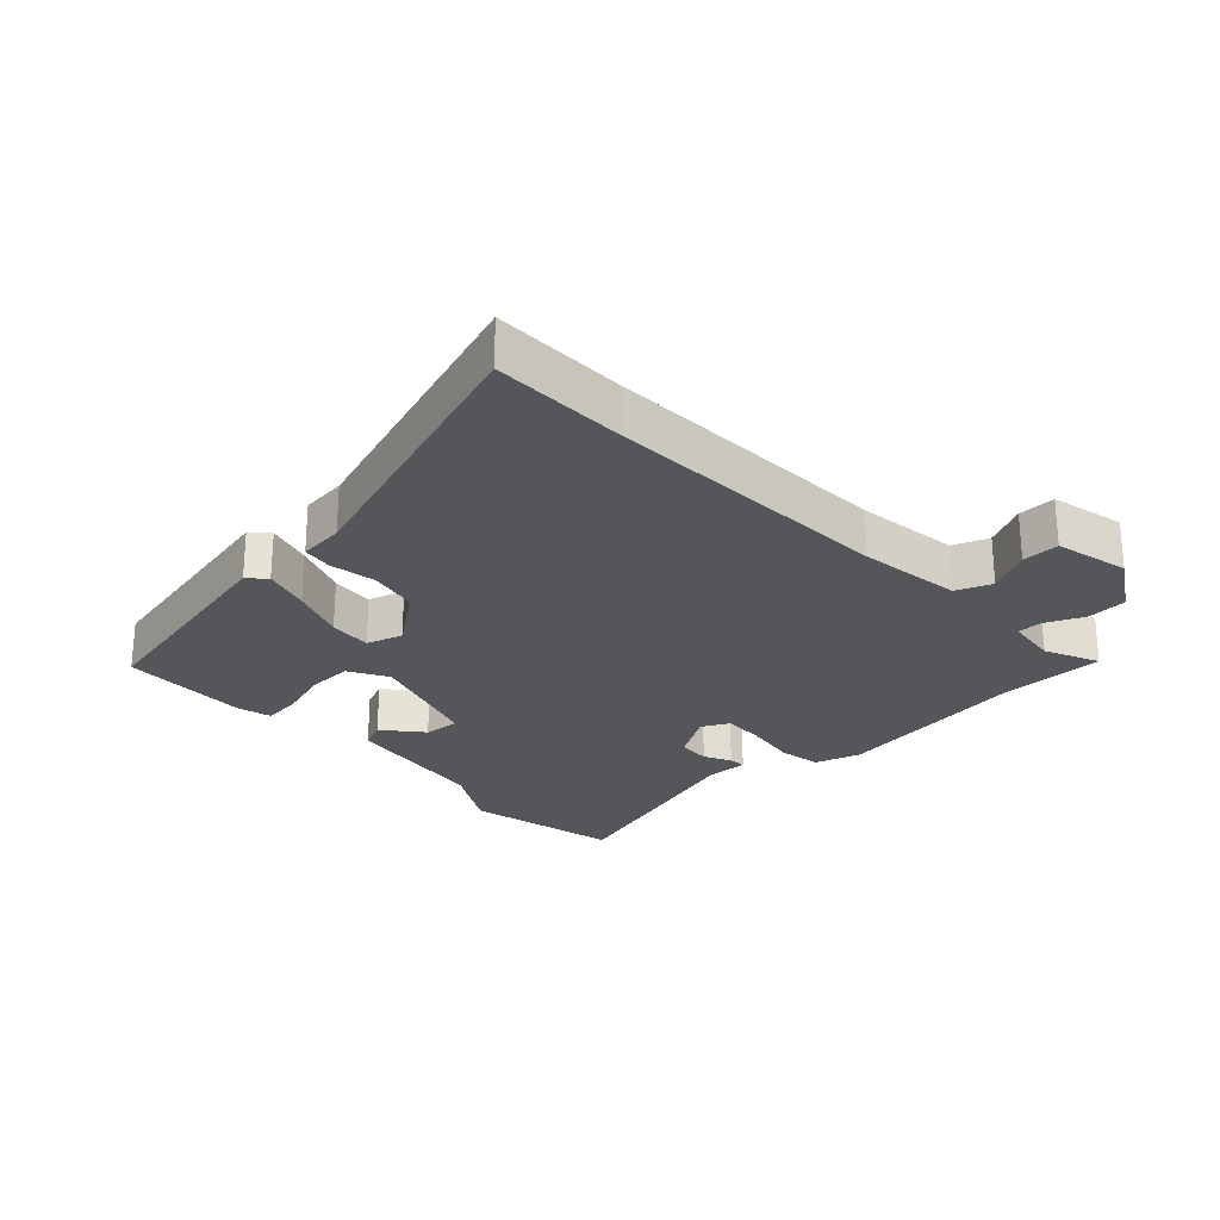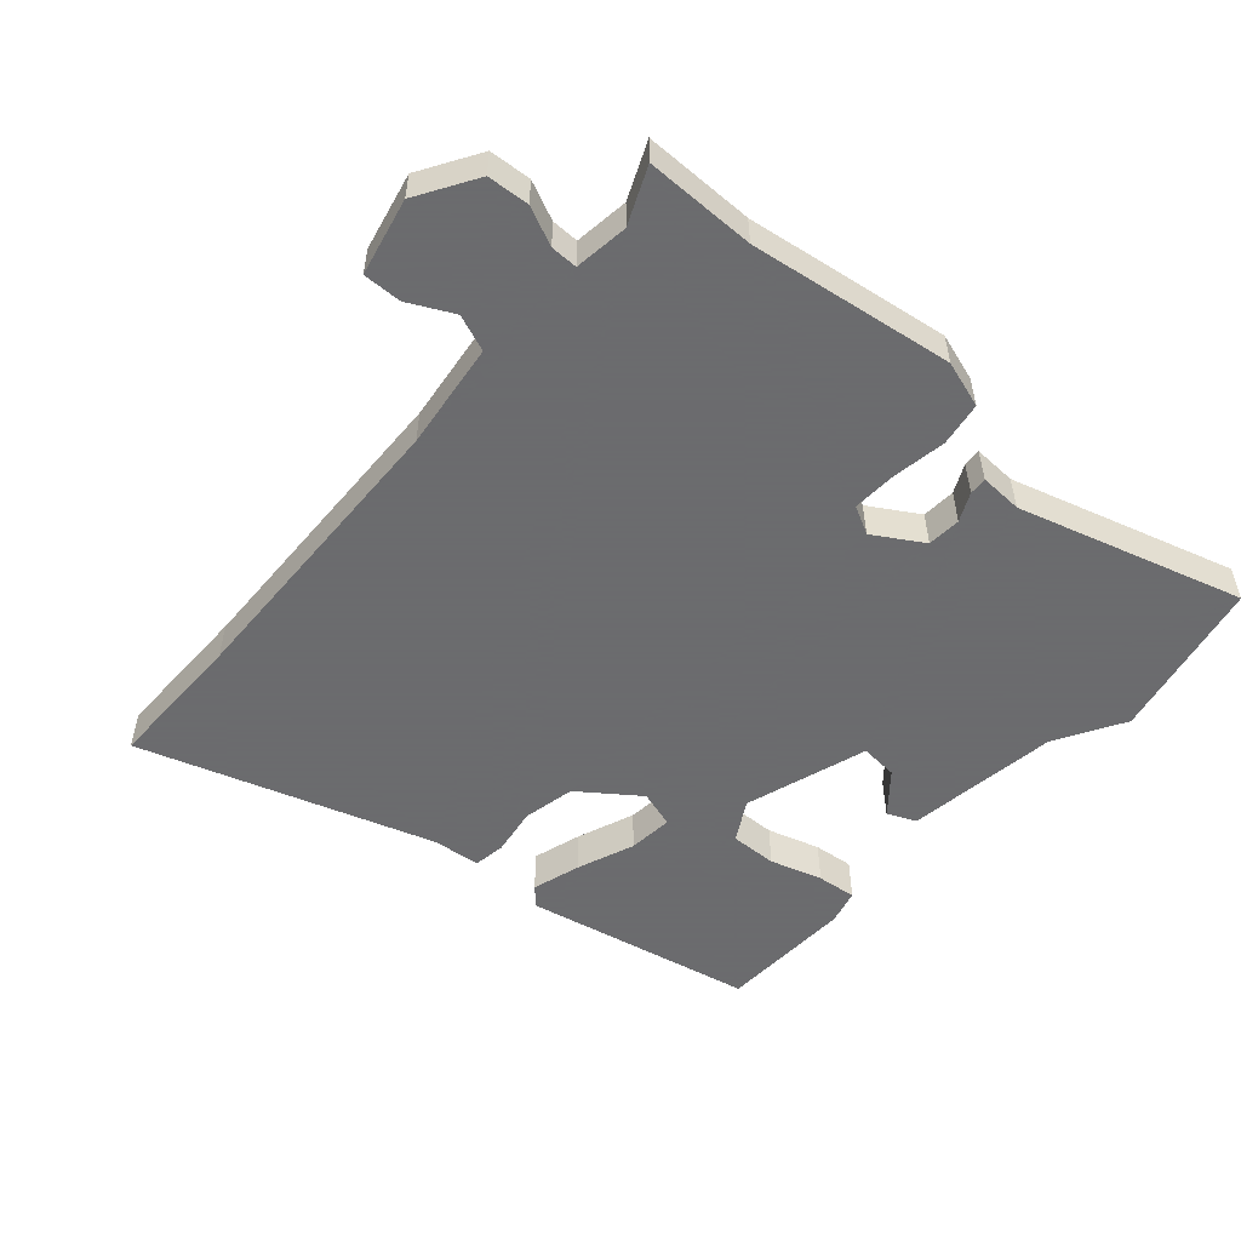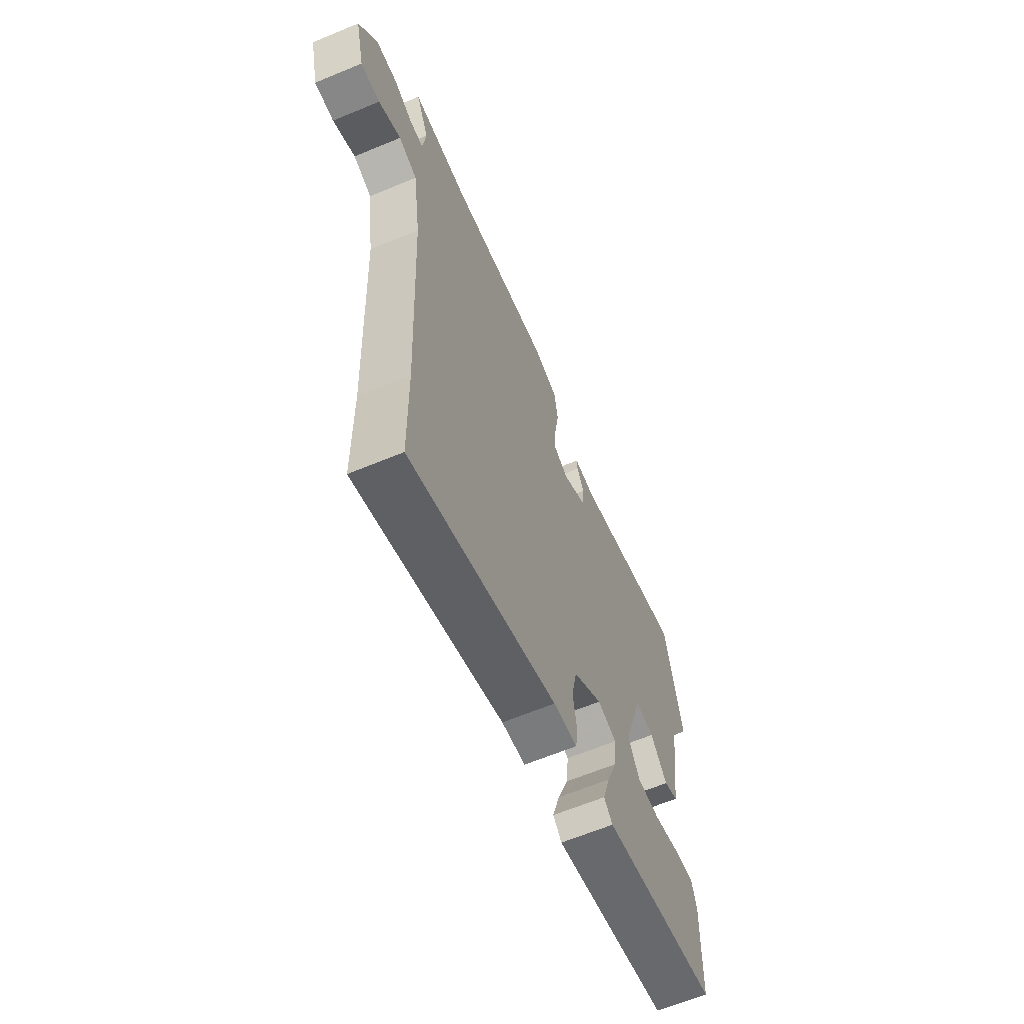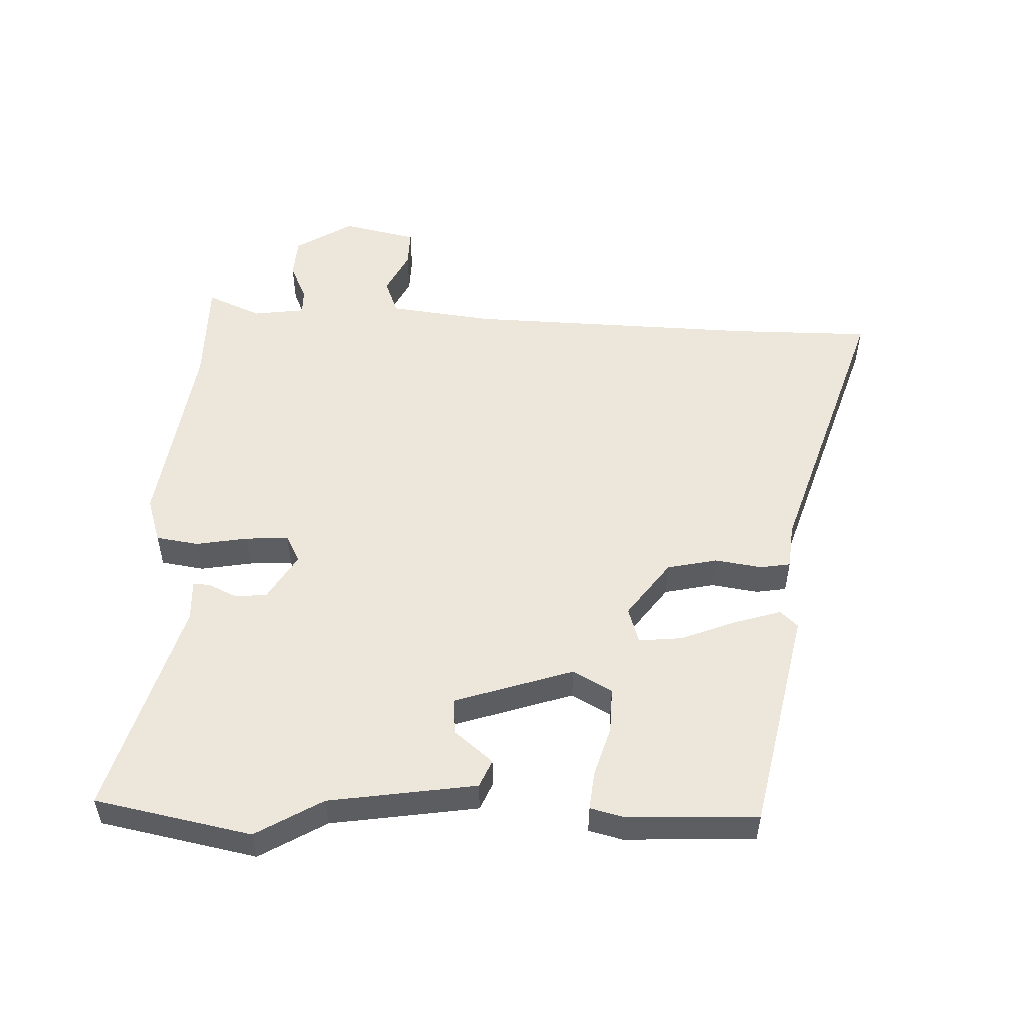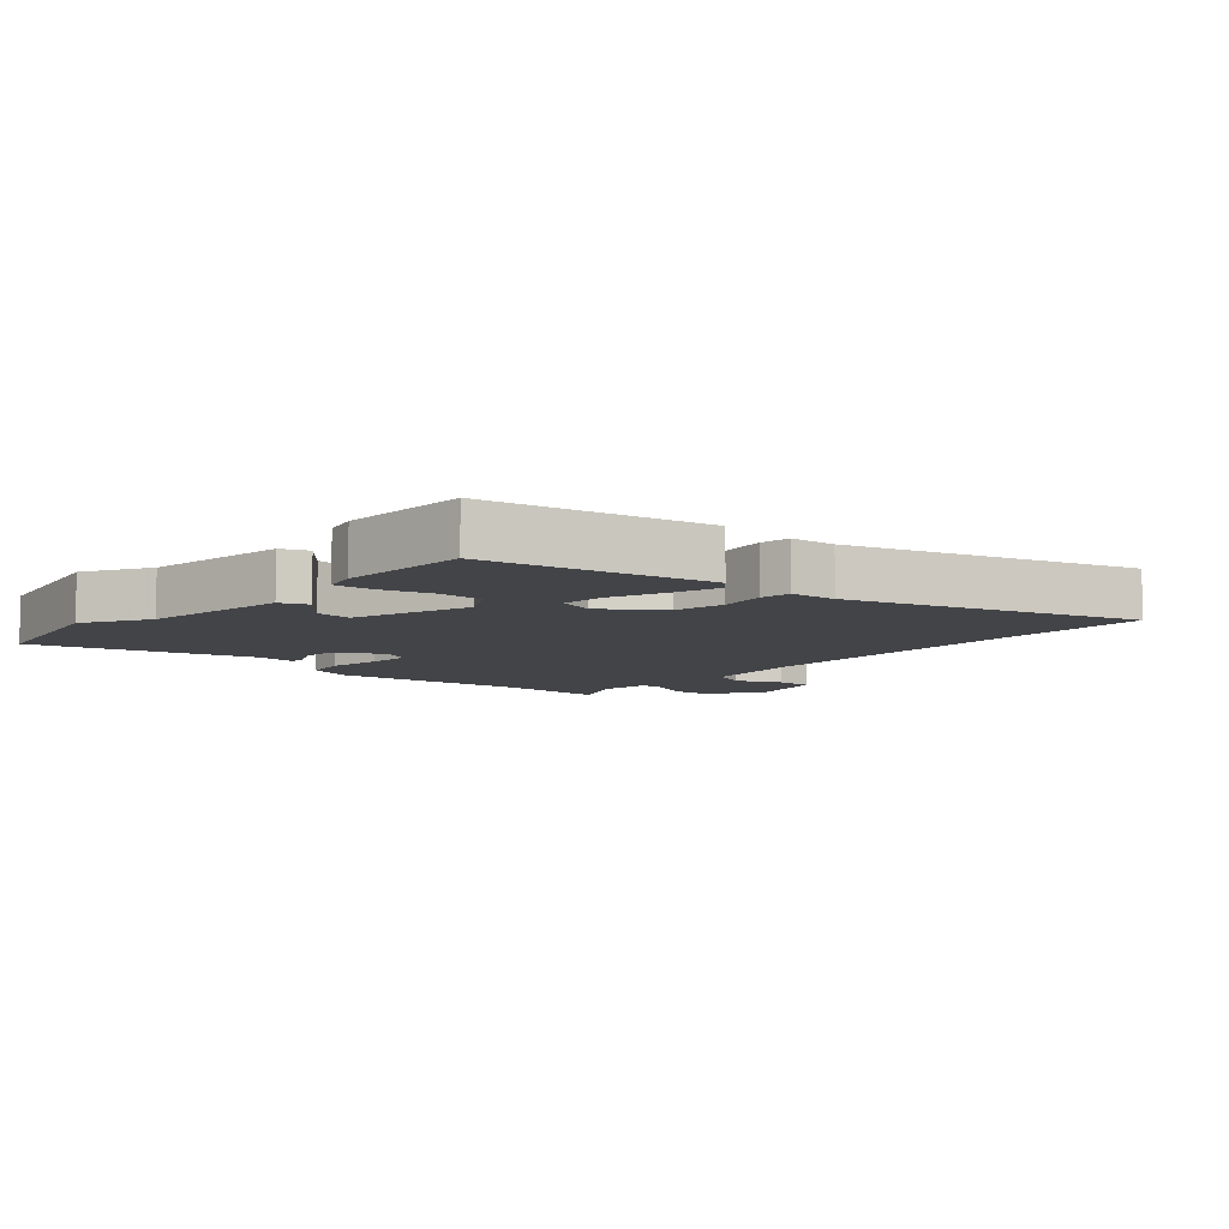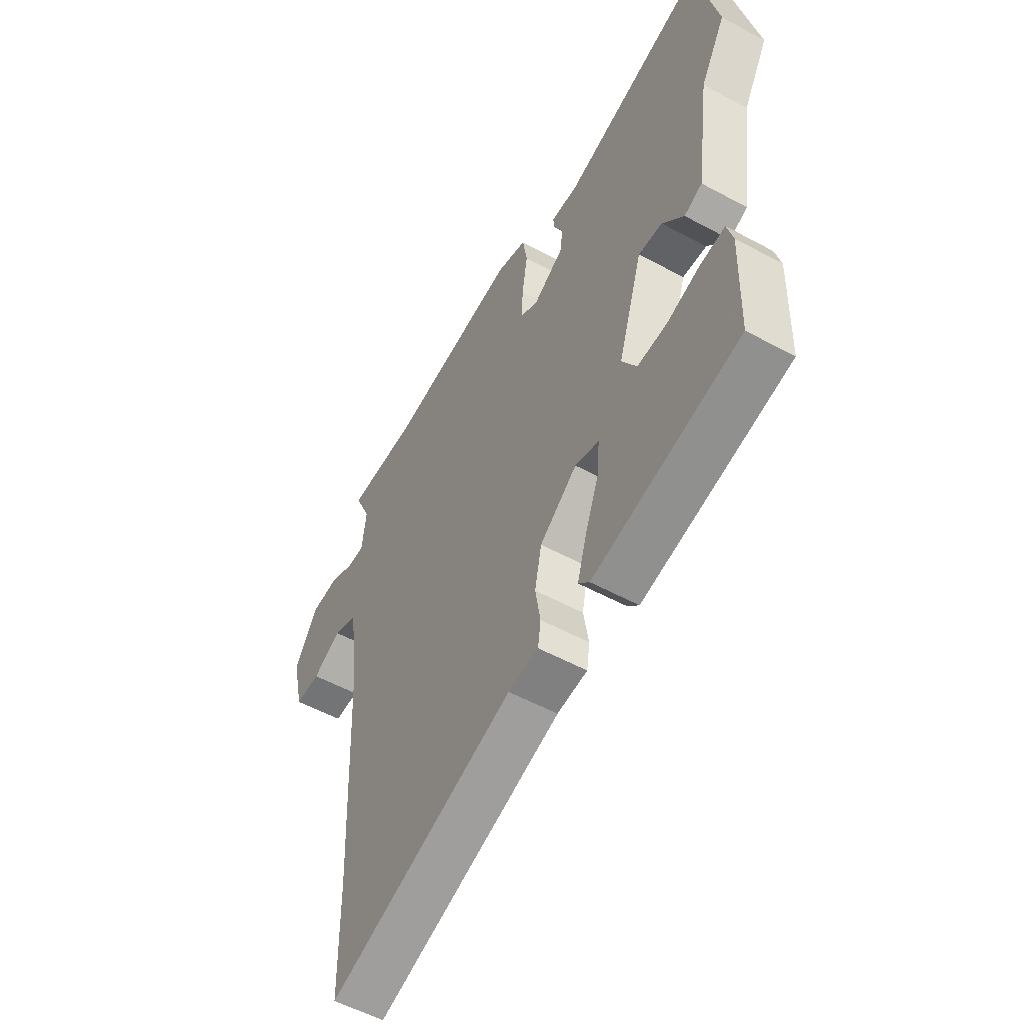
<metadata>
{"format":"obj","ext":"obj","renderer":"f3d","projection":"perspective","resolution":1024,"background":"white","views":[{"elev":-25.5,"azim":-137.1,"up":"+Y"},{"elev":-53.5,"azim":-41.9,"up":"+Y"},{"elev":-64.0,"azim":-67.3,"up":"+Z"},{"elev":52.4,"azim":91.4,"up":"+Y"},{"elev":-8.2,"azim":137.4,"up":"+Y"},{"elev":-54.4,"azim":60.1,"up":"+Z"}]}
</metadata>
<code>
v -0.56 0.07 0.499
v -0.392 0.07 0.501
v -0.082 0.07 0.549
v -0.01 0.07 0.527
v 0.001 0.07 0.46
v -0.012 0.07 0.378
v -0.015 0.07 0.311
v 0.028 0.07 0.289
v 0.102 0.07 0.335
v 0.105 0.07 0.386
v 0.084 0.07 0.429
v 0.082 0.07 0.456
v 0.147 0.07 0.454
v 0.488 0.07 0.558
v 0.54 0.07 0.313
v 0.48 0.07 0.208
v 0.448 0.07 -0.024
v 0.405 0.07 -0.043
v 0.354 0.07 0.017
v 0.297 0.07 0.021
v 0.238 0.07 -0.166
v 0.273 0.07 -0.227
v 0.344 0.07 -0.224
v 0.423 0.07 -0.199
v 0.483 0.07 -0.192
v 0.497 0.07 -0.245
v 0.491 0.07 -0.45
v 0.141 0.07 -0.527
v 0.115 0.07 -0.5
v 0.137 0.07 -0.426
v 0.17 0.07 -0.339
v 0.176 0.07 -0.271
v 0.119 0.07 -0.254
v 0.03 0.07 -0.321
v 0.014 0.07 -0.4
v 0.026 0.07 -0.473
v 0.019 0.07 -0.521
v -0.053 0.07 -0.529
v -0.498 0.07 -0.679
v -0.5 0.07 -0.463
v -0.519 0.07 -0.002
v -0.541 0.07 0.161
v -0.597 0.07 0.182
v -0.665 0.07 0.147
v -0.724 0.07 0.145
v -0.751 0.07 0.262
v -0.696 0.07 0.353
v -0.632 0.07 0.358
v -0.573 0.07 0.332
v -0.532 0.07 0.332
v -0.522 0.07 0.414
v -0.56 0 0.499
v -0.392 0 0.501
v -0.082 0 0.549
v -0.01 0 0.527
v 0.001 0 0.46
v -0.012 0 0.378
v -0.015 0 0.311
v 0.028 0 0.289
v 0.102 0 0.335
v 0.105 0 0.386
v 0.084 0 0.429
v 0.082 0 0.456
v 0.147 0 0.454
v 0.488 0 0.558
v 0.54 0 0.313
v 0.48 0 0.208
v 0.448 0 -0.024
v 0.405 0 -0.043
v 0.354 0 0.017
v 0.297 0 0.021
v 0.238 0 -0.166
v 0.273 0 -0.227
v 0.344 0 -0.224
v 0.423 0 -0.199
v 0.483 0 -0.192
v 0.497 0 -0.245
v 0.491 0 -0.45
v 0.141 0 -0.527
v 0.115 0 -0.5
v 0.137 0 -0.426
v 0.17 0 -0.339
v 0.176 0 -0.271
v 0.119 0 -0.254
v 0.03 0 -0.321
v 0.014 0 -0.4
v 0.026 0 -0.473
v 0.019 0 -0.521
v -0.053 0 -0.529
v -0.498 0 -0.679
v -0.5 0 -0.463
v -0.519 0 -0.002
v -0.541 0 0.161
v -0.597 0 0.182
v -0.665 0 0.147
v -0.724 0 0.145
v -0.751 0 0.262
v -0.696 0 0.353
v -0.632 0 0.358
v -0.573 0 0.332
v -0.532 0 0.332
v -0.522 0 0.414
f 47 48 49
f 46 47 49
f 45 46 49
f 44 45 49
f 43 44 49
f 42 43 49 50
f 41 42 50 51
f 38 39 40
f 40 41 51
f 38 40 51
f 37 38 51
f 36 37 51
f 35 36 51
f 29 30 31
f 28 29 31
f 27 28 31
f 26 27 31
f 25 26 31
f 24 25 31
f 23 24 31
f 22 23 31 32
f 21 22 32 33
f 16 17 18 19
f 16 19 20
f 15 16 20
f 14 15 20
f 13 14 20
f 12 13 20
f 11 12 20
f 10 11 20
f 20 21 33
f 10 20 33
f 9 10 33
f 4 5 6
f 3 4 6
f 2 3 6
f 2 6 7
f 2 7 8
f 1 2 8
f 51 1 8
f 35 51 8
f 34 35 8
f 8 9 33 34
f 100 99 98
f 100 98 97
f 100 97 96
f 100 96 95
f 100 95 94
f 101 100 94 93
f 102 101 93 92
f 91 90 89
f 102 92 91
f 102 91 89
f 102 89 88
f 102 88 87
f 102 87 86
f 82 81 80
f 82 80 79
f 82 79 78
f 82 78 77
f 82 77 76
f 82 76 75
f 82 75 74
f 83 82 74 73
f 84 83 73 72
f 70 69 68 67
f 71 70 67
f 71 67 66
f 71 66 65
f 71 65 64
f 71 64 63
f 71 63 62
f 71 62 61
f 84 72 71
f 84 71 61
f 84 61 60
f 57 56 55
f 57 55 54
f 57 54 53
f 58 57 53
f 59 58 53
f 59 53 52
f 59 52 102
f 59 102 86
f 59 86 85
f 85 84 60 59
f 1 52 53 2
f 2 53 54 3
f 3 54 55 4
f 4 55 56 5
f 5 56 57 6
f 6 57 58 7
f 7 58 59 8
f 8 59 60 9
f 9 60 61 10
f 10 61 62 11
f 11 62 63 12
f 12 63 64 13
f 13 64 65 14
f 14 65 66 15
f 15 66 67 16
f 16 67 68 17
f 17 68 69 18
f 18 69 70 19
f 19 70 71 20
f 20 71 72 21
f 21 72 73 22
f 22 73 74 23
f 23 74 75 24
f 24 75 76 25
f 25 76 77 26
f 26 77 78 27
f 27 78 79 28
f 28 79 80 29
f 29 80 81 30
f 30 81 82 31
f 31 82 83 32
f 32 83 84 33
f 33 84 85 34
f 34 85 86 35
f 35 86 87 36
f 36 87 88 37
f 37 88 89 38
f 38 89 90 39
f 39 90 91 40
f 40 91 92 41
f 41 92 93 42
f 42 93 94 43
f 43 94 95 44
f 44 95 96 45
f 45 96 97 46
f 46 97 98 47
f 47 98 99 48
f 48 99 100 49
f 49 100 101 50
f 50 101 102 51
f 51 102 52 1

</code>
